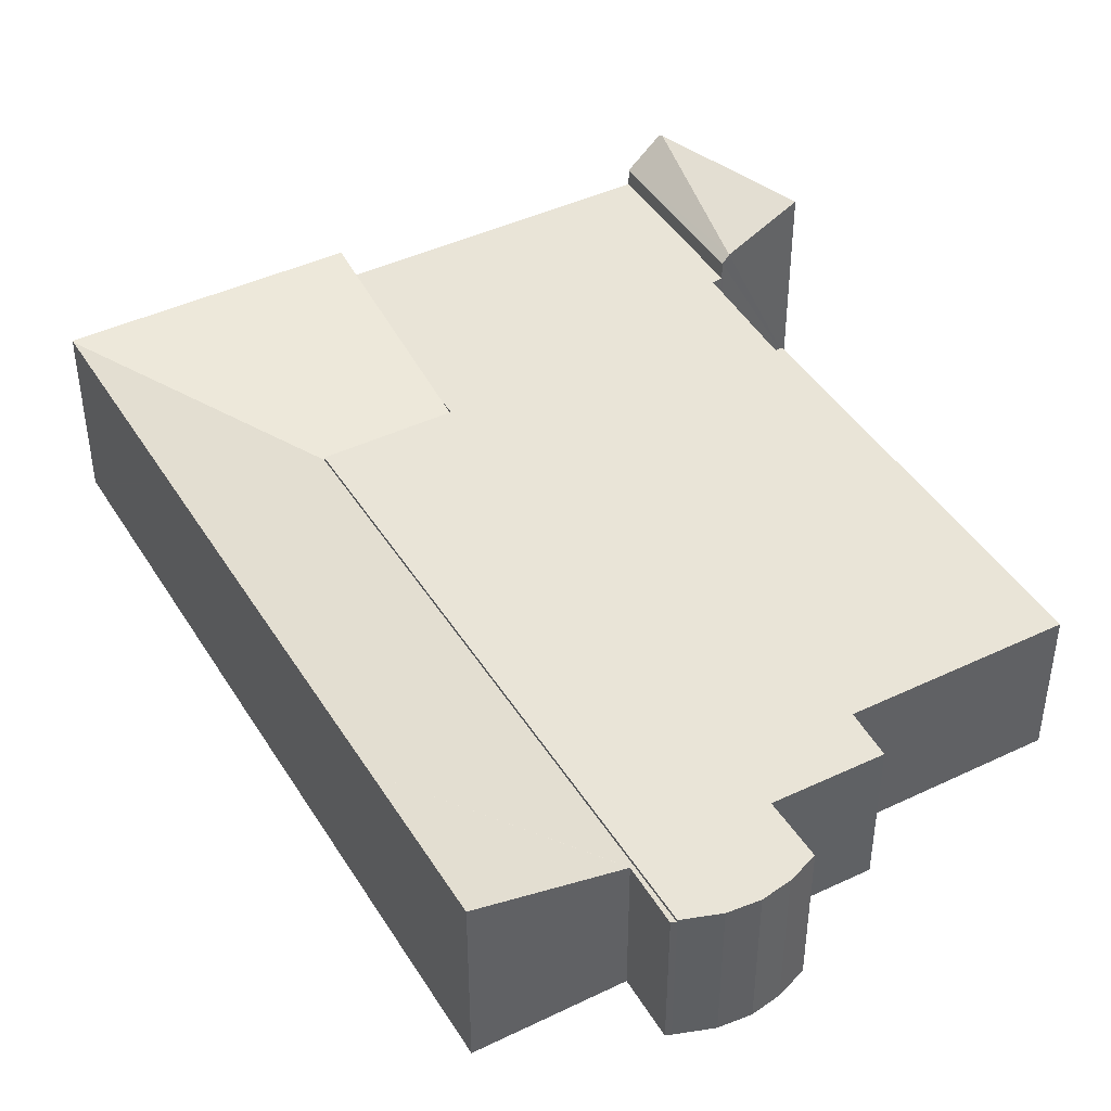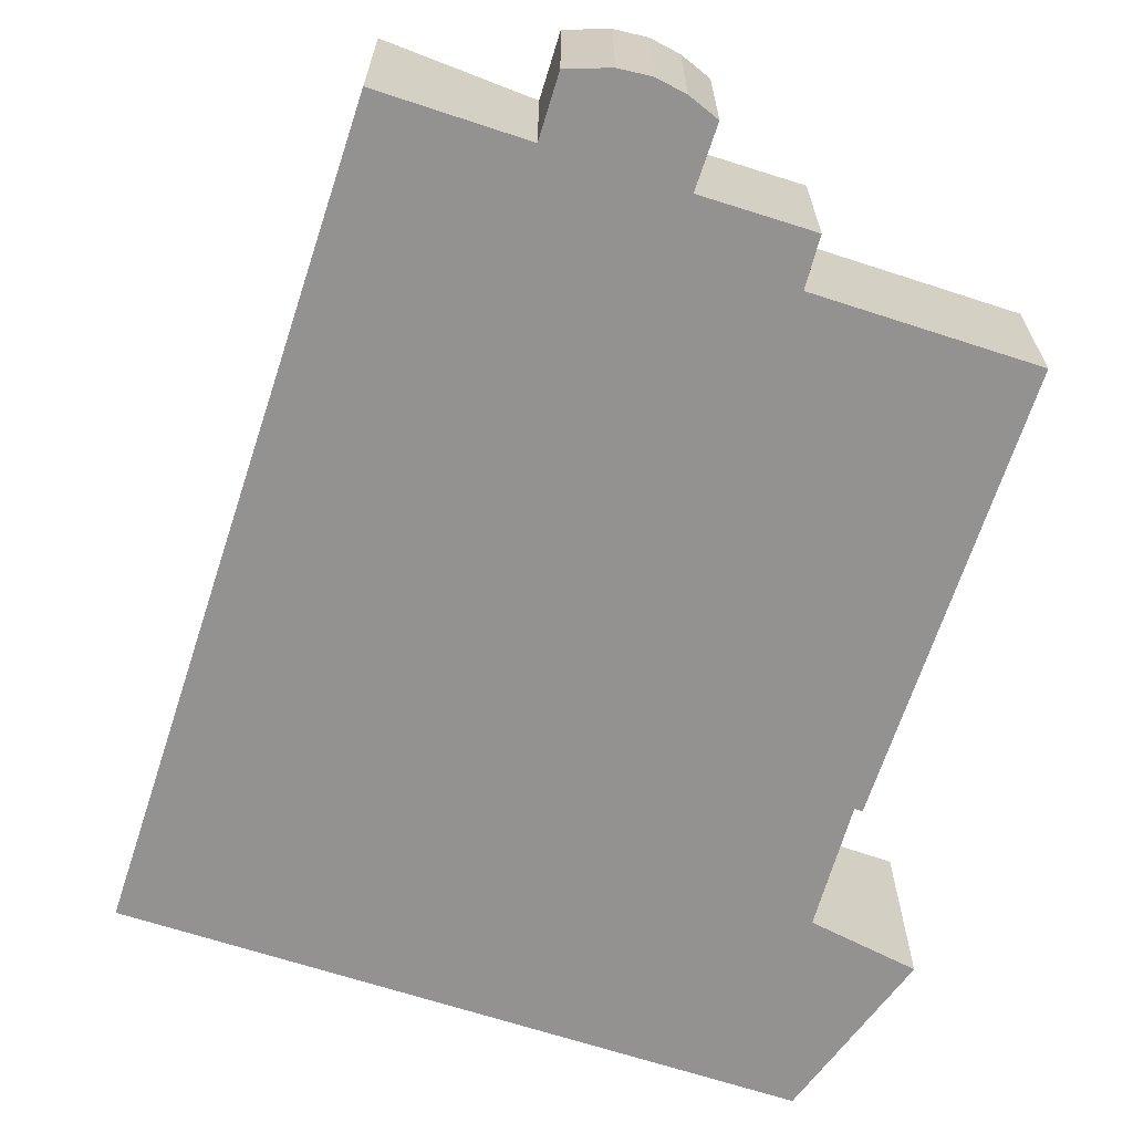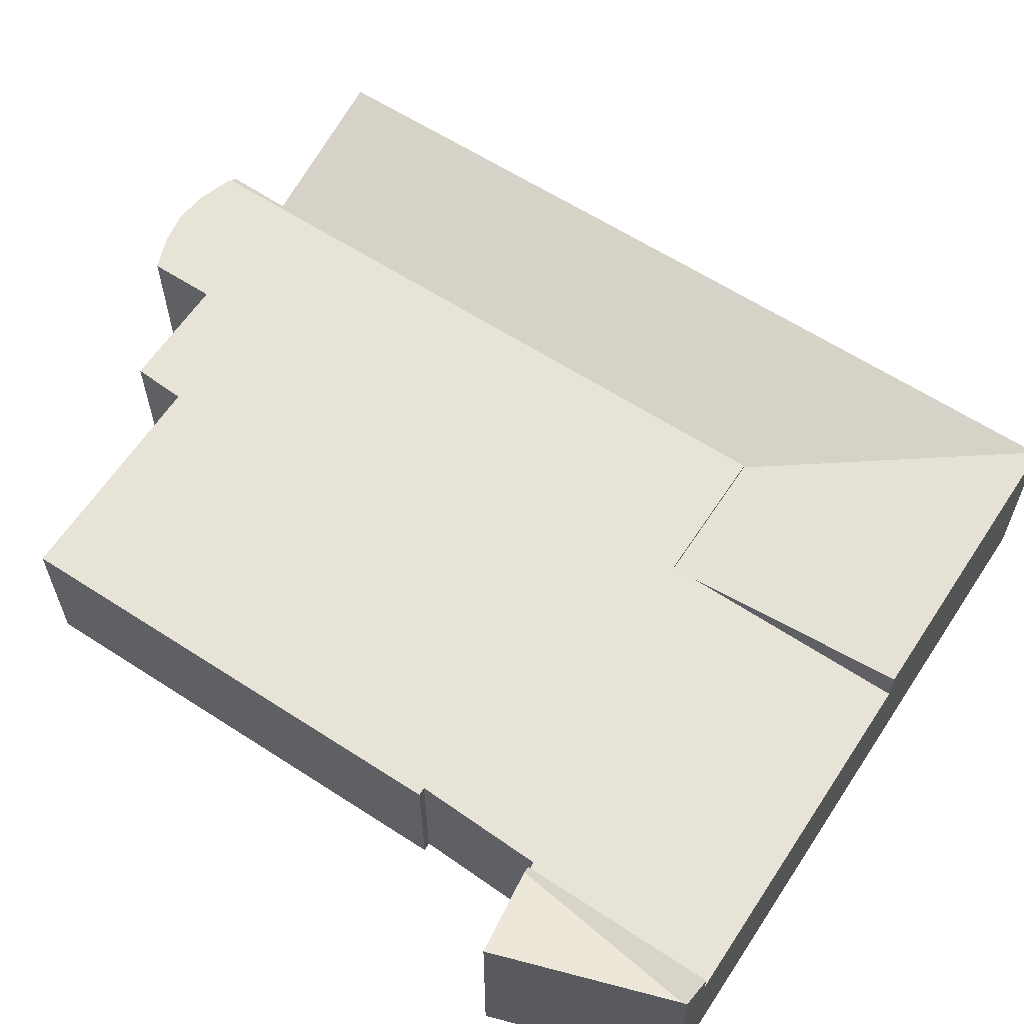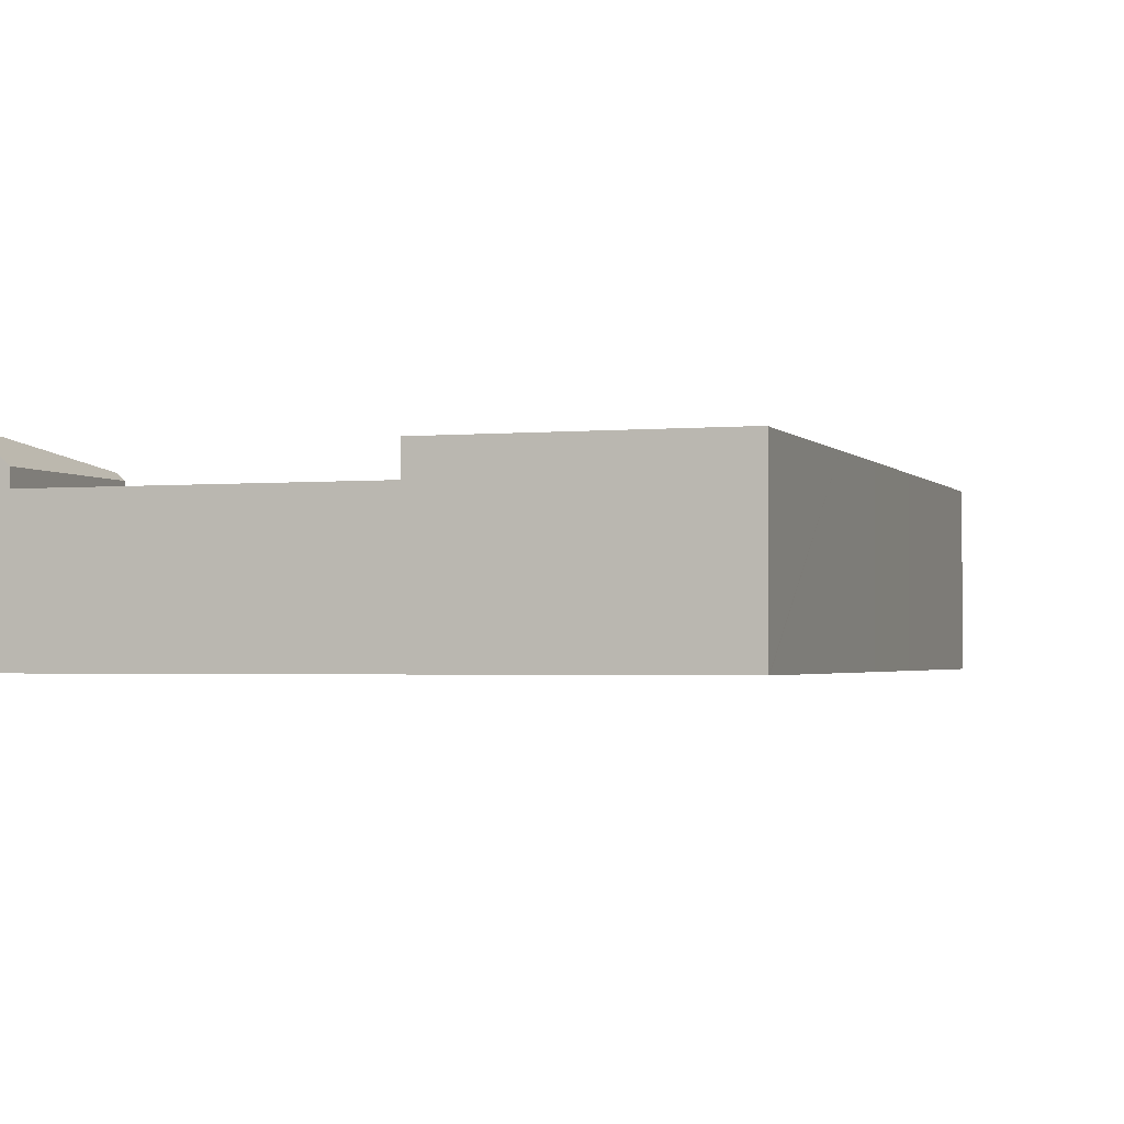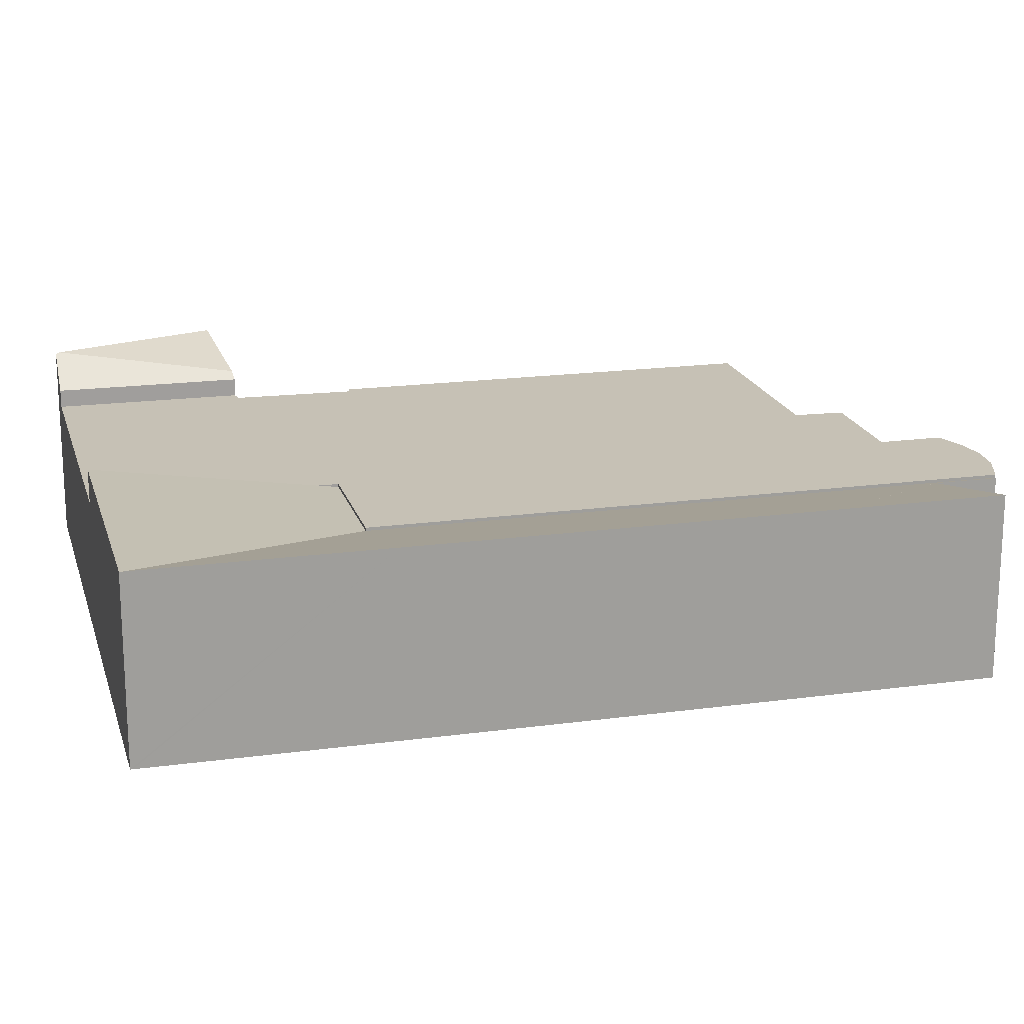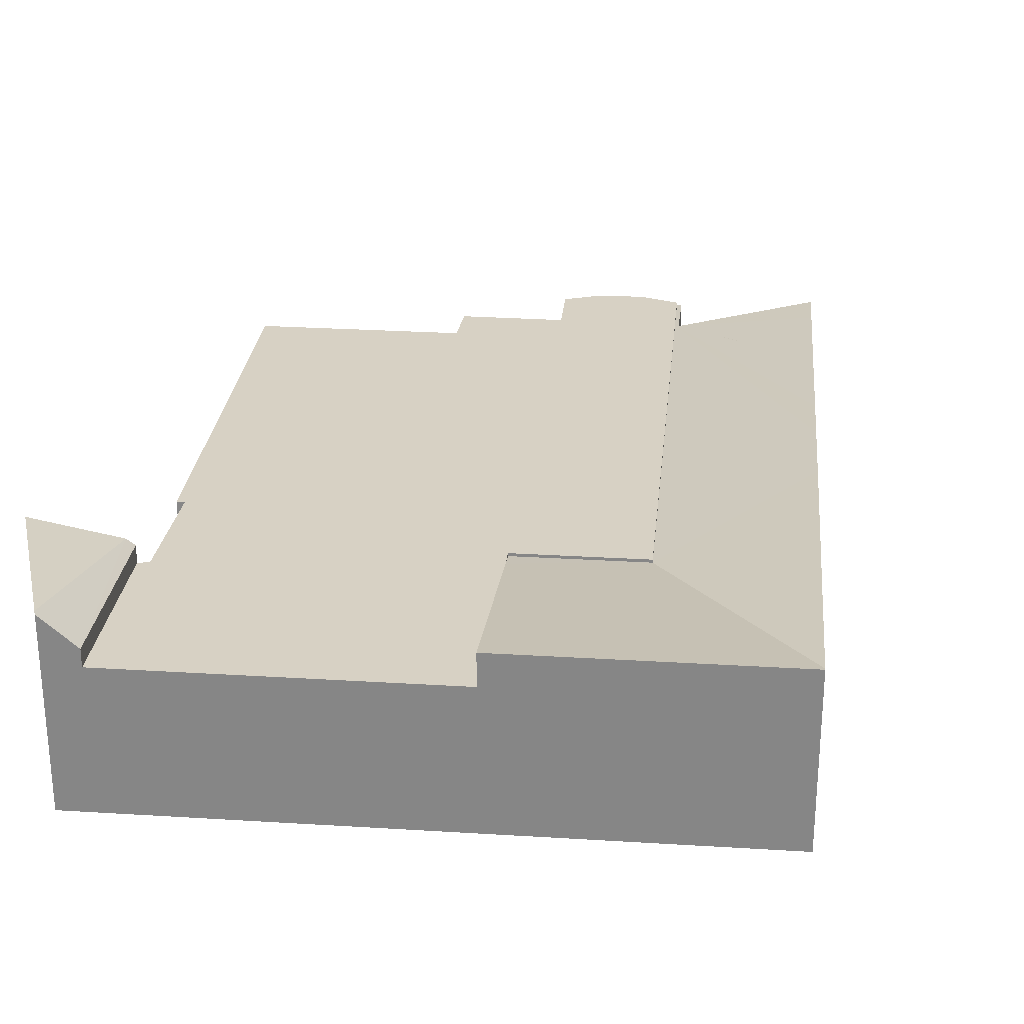
<metadata>
{"format":"obj","ext":"obj","renderer":"f3d","projection":"perspective","resolution":1024,"background":"white","views":[{"elev":43.1,"azim":-18.7,"up":"+Y"},{"elev":-66.5,"azim":-7.3,"up":"+Y"},{"elev":62.0,"azim":134.1,"up":"+Y"},{"elev":-2.0,"azim":-150.5,"up":"+Y"},{"elev":18.8,"azim":-93.8,"up":"+Y"},{"elev":27.1,"azim":-163.6,"up":"+Y"}]}
</metadata>
<code>
v  7.902 4.136 -1.526
v  18.08 4.136 1.868
v  17.15 4.136 -3.312
v  17.78 4.136 1.981
v  8.985 4.136 4.492
v  17.98 4.136 3.34
v  18.29 4.136 5.395
v  19.38 4.136 10.01
v  18.5 4.136 5.343
v  9.086 4.136 5.058
v  5.41 4.136 5.768
v  20.24 4.136 14.58
v  8.404 4.136 21.43
v  14.8 4.136 18.67
v  20.58 4.136 16.36
v  20.8 4.136 17.52
v  17.06 4.136 18.23
v  11.93 4.136 20.63
v  14.99 4.136 20.07
v  11.96 4.136 20.75
v  12.27 4.136 22.38
v  12.21 4.136 22.42
v  11.48 4.136 22.86
v  8.723 4.136 23.11
v  10.68 4.136 23.17
v  9.784 4.136 23.26
v  9.784 -1.424e-15 23.26
v  10.68 -1.419e-15 23.17
v  11.48 -1.4e-15 22.86
v  11.93 -1.263e-15 20.63
v  14.99 -1.229e-15 20.07
v  14.8 -1.143e-15 18.67
v  20.8 -1.073e-15 17.52
v  17.06 -1.117e-15 18.23
v  17.78 -1.213e-16 1.981
v  18.08 -1.144e-16 1.868
v  8.723 -1.415e-15 23.11
v  12.27 -1.37e-15 22.38
v  12.21 -1.373e-15 22.42
v  11.96 -1.271e-15 20.75
v  20.58 -1.002e-15 16.36
v  20.24 -8.929e-16 14.58
v  19.38 -6.13e-16 10.01
v  18.5 -3.272e-16 5.343
v  18.29 -3.303e-16 5.395
v  17.98 -2.045e-16 3.34
v  17.15 2.028e-16 -3.312
v  7.902 9.344e-17 -1.526
v  9.086 -3.097e-16 5.058
v  5.41 -3.532e-16 5.768
v  8.985 -2.751e-16 4.492
v  8.404 -1.312e-15 21.43
v  18.31 4.844 1.786
v  17.15 4.64 -3.312
v  18.08 4.64 1.868
v  18.21 5.555 -3.406
v  18.15 5.522 -3.506
v  20.63 5.555 0.93
v  20.63 -5.695e-17 0.93
v  18.15 2.147e-16 -3.506
v  18.21 2.086e-16 -3.406
v  18.31 -1.094e-16 1.786
v  0.013 5.056 0.066
v  4.154 5.066 -0.802
v  0 5.066 3.102e-16
v  5.41 4.049 5.768
v  7.902 5.066 -1.526
v  9.086 4.049 5.058
v  1.251 5.057 6.571
v  1.947 5.057 10.23
v  8.404 4.049 21.43
v  2.411 5.057 12.64
v  2.744 5.056 14.37
v  3.377 5.055 17.66
v  8.267 4.076 21.34
v  3.995 5.055 20.88
v  4.236 5.054 22.13
v  8.287 4.077 21.46
v  8.567 4.084 23.08
v  8.723 4.049 23.11
v  4.154 4.911e-17 -0.802
v  0 0 0
v  0.013 -4.041e-18 0.066
v  1.251 -4.024e-16 6.571
v  1.947 -6.262e-16 10.23
v  2.411 -7.74e-16 12.64
v  2.744 -8.802e-16 14.37
v  3.377 -1.082e-15 17.66
v  3.995 -1.278e-15 20.88
v  4.236 -1.355e-15 22.13
v  8.267 -1.307e-15 21.34
v  8.567 -1.413e-15 23.08
v  8.287 -1.314e-15 21.46
g defaultobject
f 1 2 3
f 2 1 4
f 4 1 5
f 4 5 6
f 6 5 7
f 7 8 9
f 8 7 5
f 8 5 10
f 8 10 11
f 8 11 12
f 12 11 13
f 12 13 14
f 12 14 15
f 15 14 16
f 16 14 17
f 14 13 18
f 14 18 19
f 18 13 20
f 20 13 21
f 21 13 22
f 22 13 23
f 23 13 24
f 23 24 25
f 25 24 26
f 27 25 26
f 25 27 28
f 28 23 25
f 23 28 29
f 30 19 18
f 19 30 31
f 32 17 14
f 17 32 16
f 16 32 33
f 33 32 34
f 35 2 4
f 2 35 36
f 37 26 24
f 26 37 27
f 29 22 23
f 22 29 21
f 21 29 38
f 38 29 39
f 38 20 21
f 20 38 18
f 18 38 30
f 30 38 40
f 31 14 19
f 14 31 32
f 33 15 16
f 15 33 12
f 12 33 8
f 8 33 41
f 8 41 42
f 8 42 9
f 9 42 43
f 9 43 44
f 45 6 7
f 6 45 4
f 4 45 35
f 35 45 46
f 36 3 2
f 3 36 47
f 44 7 9
f 7 44 45
f 47 1 3
f 1 47 48
f 49 11 10
f 11 49 50
f 48 5 1
f 5 48 51
f 5 51 10
f 10 51 49
f 50 13 11
f 13 50 52
f 13 52 24
f 24 52 37
f 43 45 44
f 45 43 51
f 51 43 49
f 49 43 50
f 50 43 52
f 52 43 42
f 52 42 32
f 32 42 41
f 32 41 33
f 32 33 34
f 52 32 30
f 30 32 31
f 52 30 40
f 52 40 38
f 52 38 37
f 37 38 39
f 37 39 29
f 37 29 28
f 37 28 27
f 36 48 47
f 48 36 51
f 51 36 35
f 51 35 46
f 51 46 45
f 53 54 55
f 54 53 56
f 54 56 57
f 56 53 58
f 59 56 58
f 56 59 57
f 57 59 60
f 60 59 61
f 60 54 57
f 54 60 47
f 47 55 54
f 55 47 36
f 53 59 58
f 59 53 55
f 59 55 62
f 62 55 36
f 61 47 60
f 47 61 59
f 47 59 36
f 36 59 62
f 63 64 65
f 64 63 66
f 64 66 67
f 67 66 5
f 5 66 68
f 69 66 63
f 66 69 70
f 66 70 71
f 71 70 72
f 71 72 73
f 71 73 74
f 71 74 75
f 75 74 76
f 75 76 77
f 71 75 78
f 71 78 79
f 71 79 80
f 5 48 67
f 48 5 68
f 48 68 49
f 48 49 51
f 37 71 80
f 71 37 66
f 66 37 52
f 66 52 50
f 48 64 67
f 64 48 65
f 65 48 81
f 65 81 82
f 82 63 65
f 63 82 69
f 69 82 83
f 69 83 84
f 69 84 70
f 70 84 85
f 70 85 72
f 72 85 86
f 72 86 73
f 73 86 87
f 73 87 74
f 74 87 88
f 74 88 76
f 76 88 89
f 76 89 77
f 77 89 90
f 91 78 75
f 78 91 79
f 79 91 92
f 92 91 93
f 90 75 77
f 75 90 91
f 92 80 79
f 80 92 37
f 50 68 66
f 68 50 49
f 89 91 90
f 92 52 37
f 52 92 93
f 52 93 91
f 52 91 50
f 50 91 89
f 50 89 88
f 50 88 87
f 50 87 86
f 50 86 85
f 50 85 84
f 50 84 83
f 50 83 49
f 49 83 51
f 51 83 48
f 48 83 81
f 81 83 82

</code>
